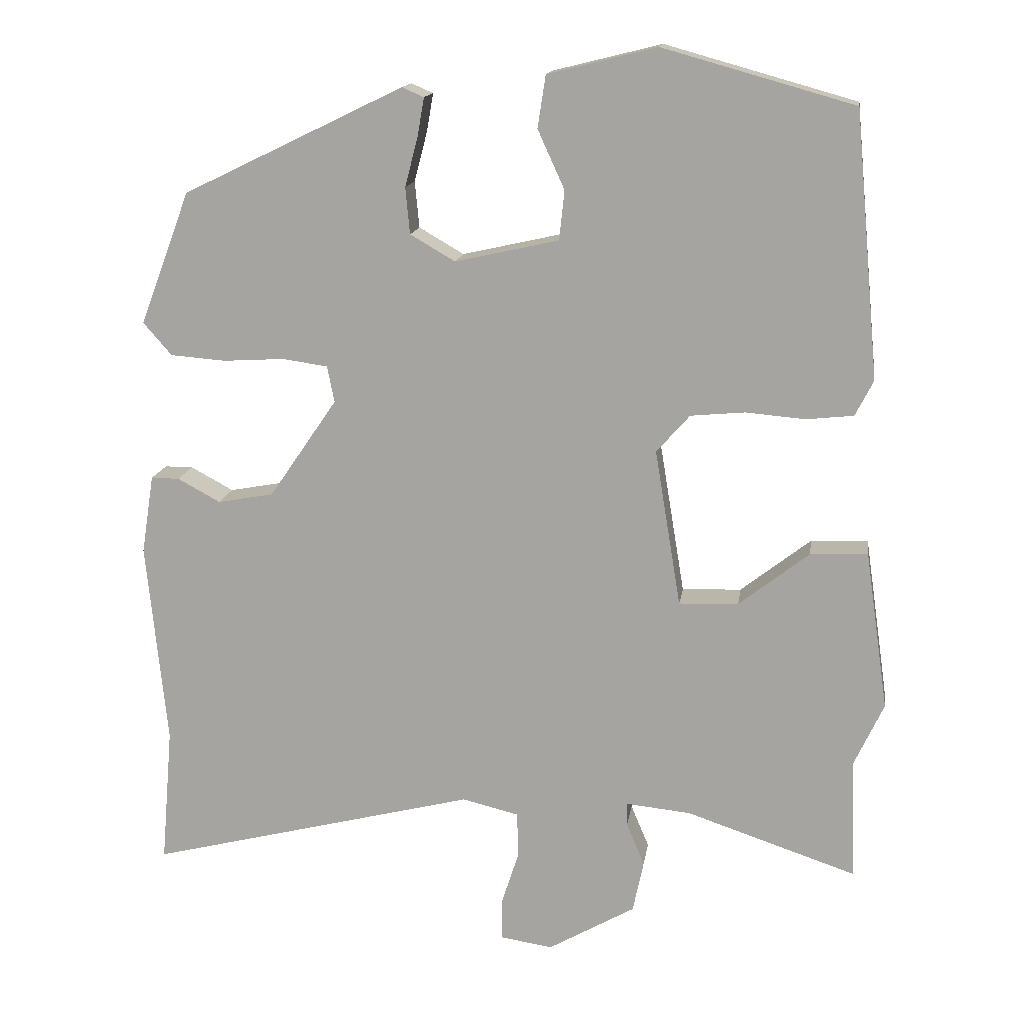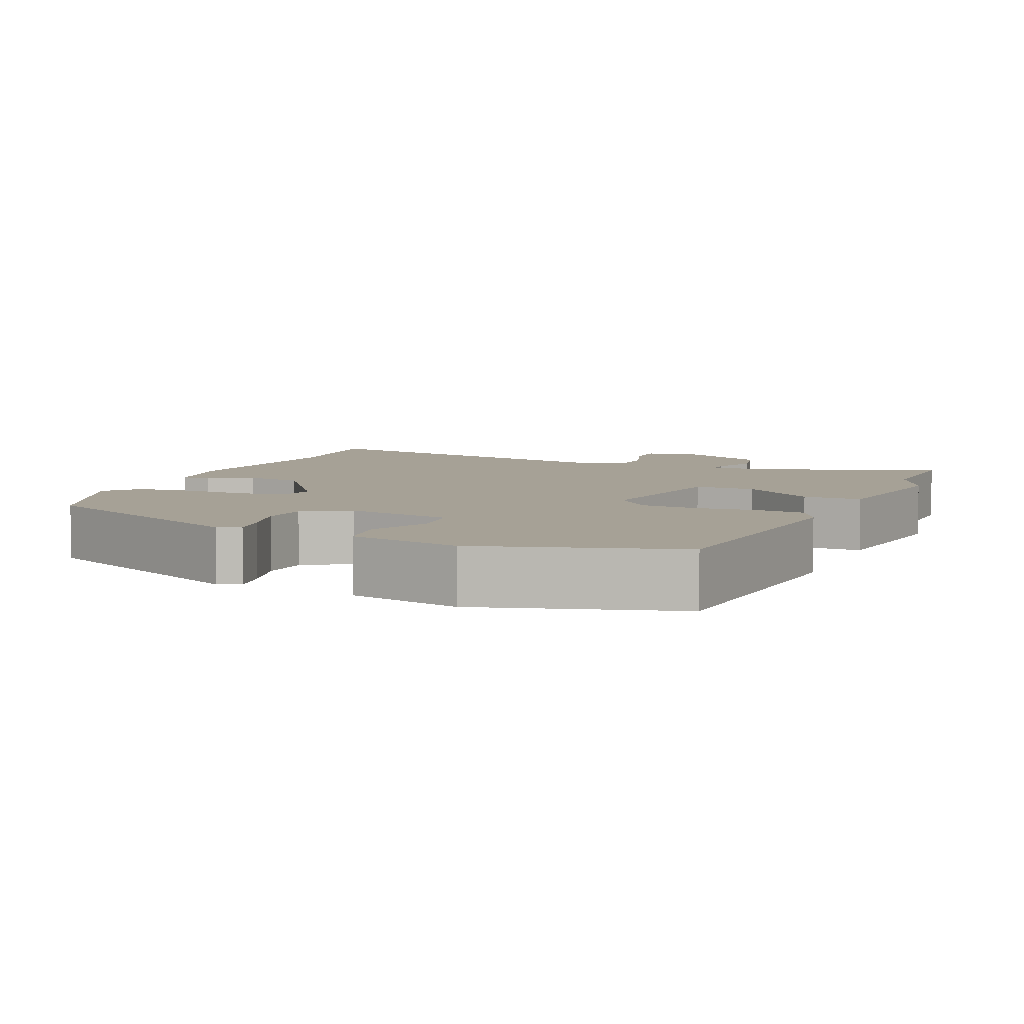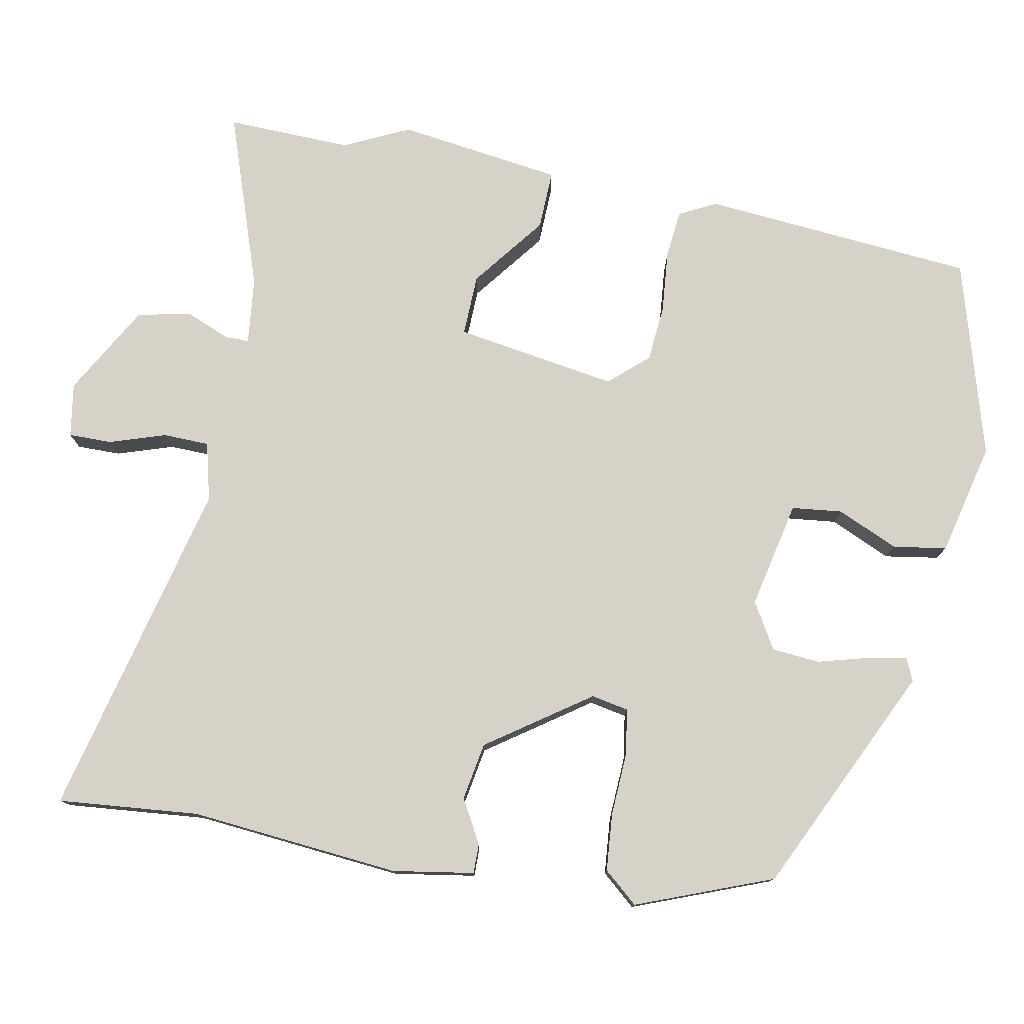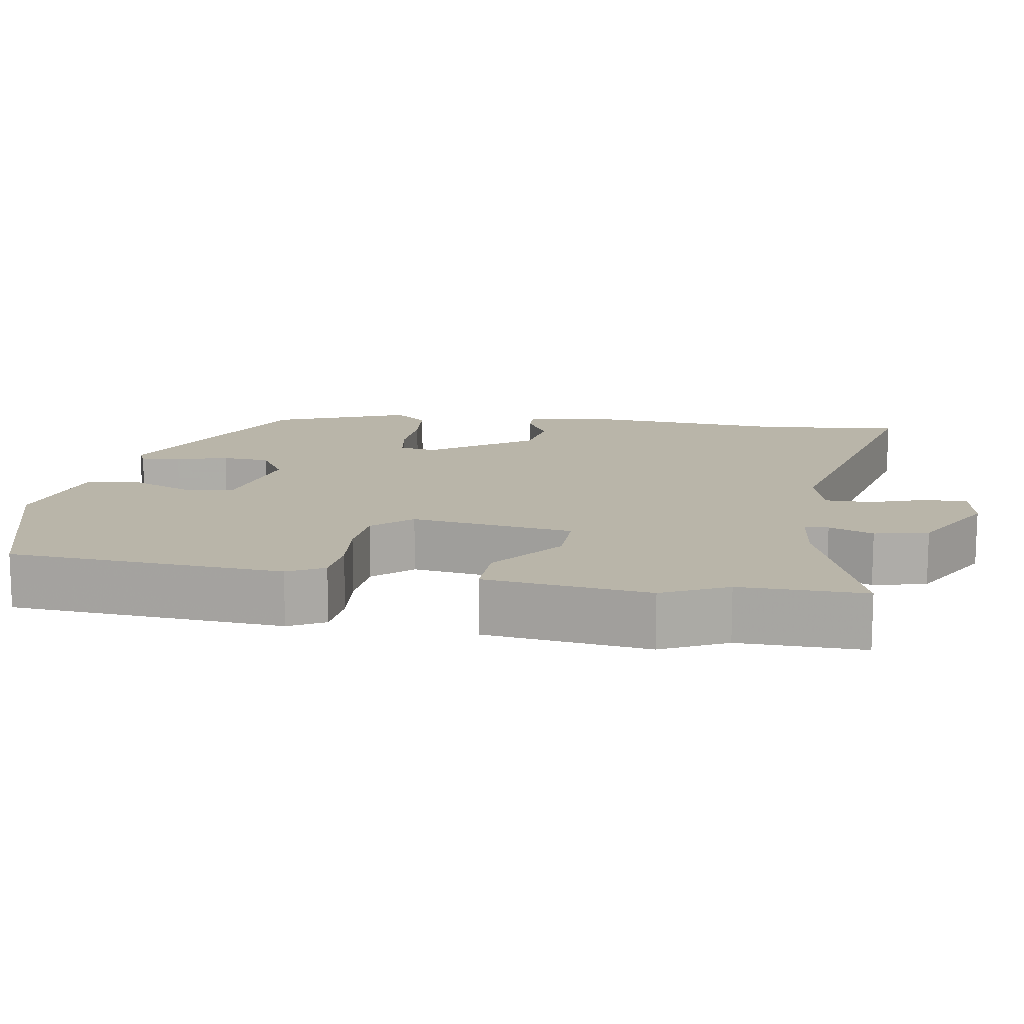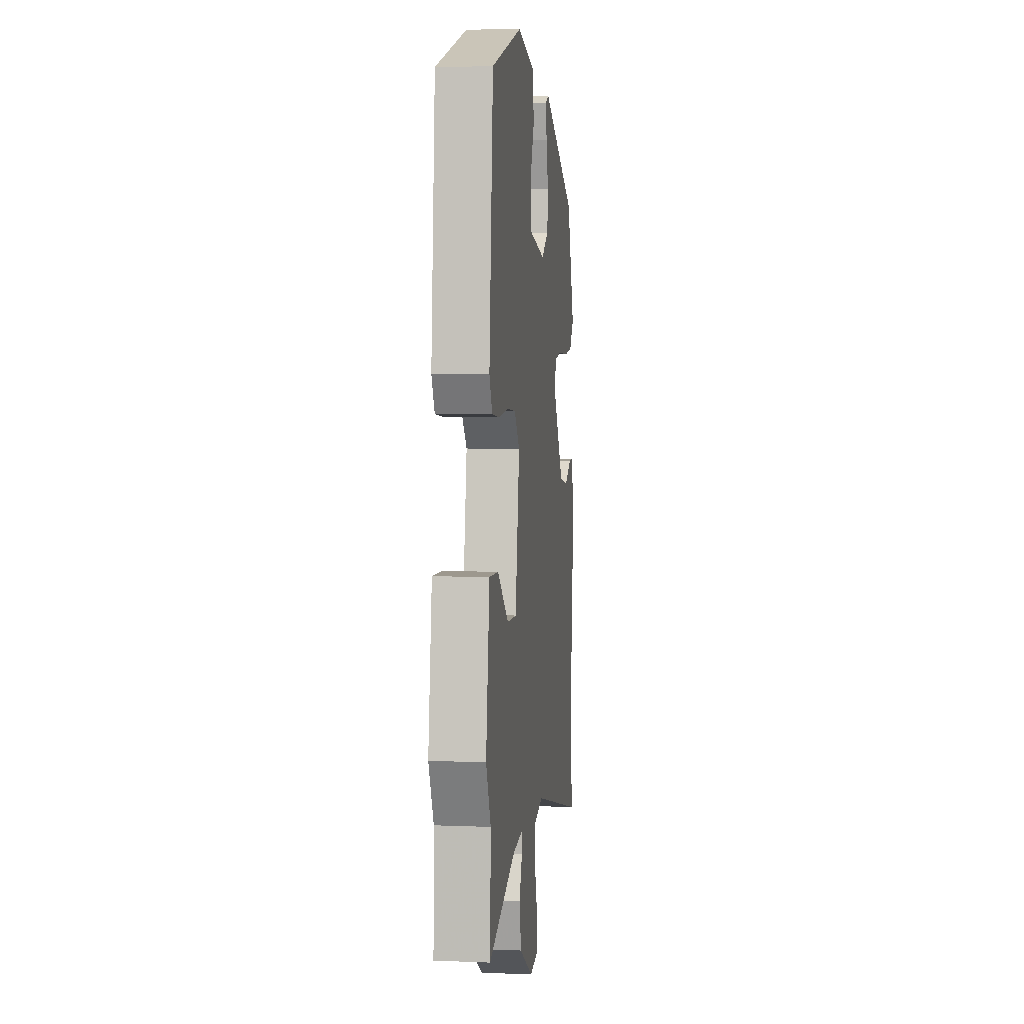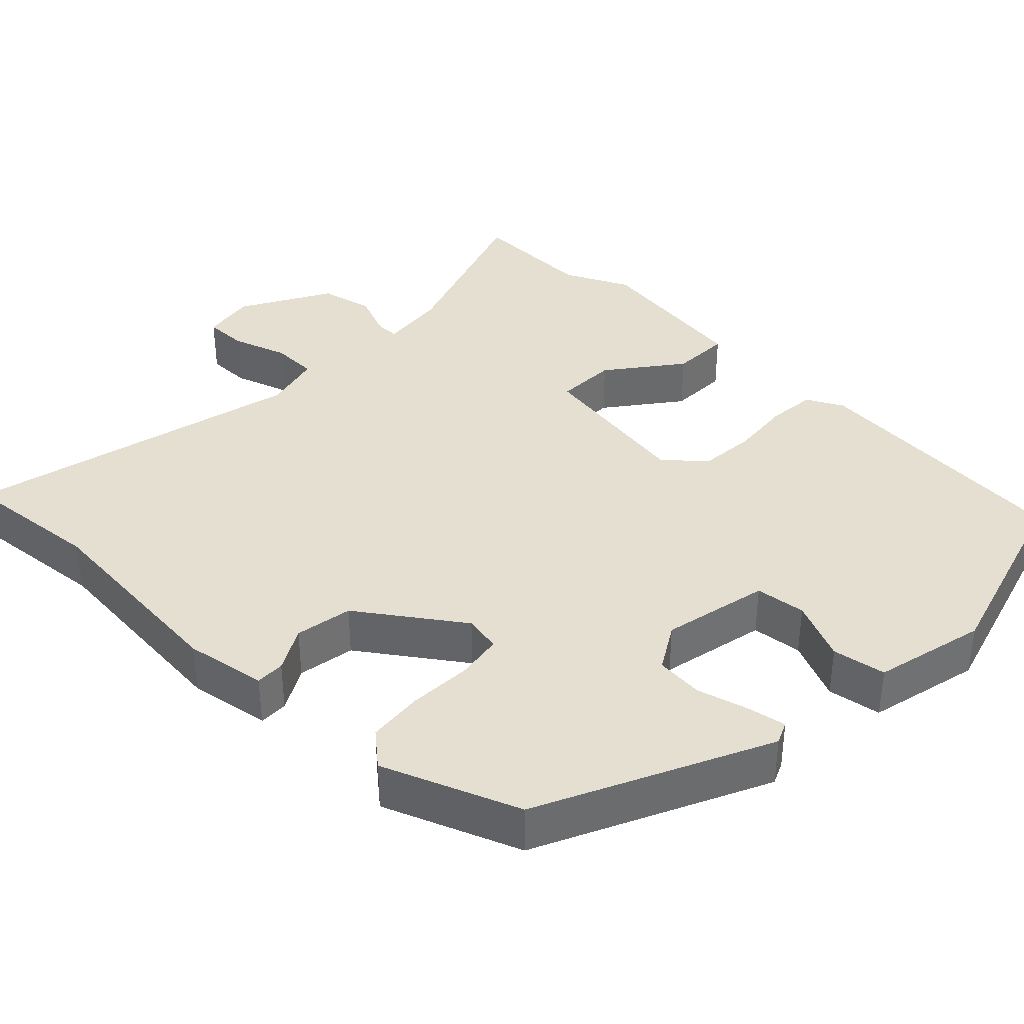
<metadata>
{"format":"obj","ext":"obj","renderer":"f3d","projection":"perspective","resolution":1024,"background":"white","views":[{"elev":14.8,"azim":8.3,"up":"+Z"},{"elev":6.2,"azim":22.4,"up":"+Y"},{"elev":77.8,"azim":-79.7,"up":"+Y"},{"elev":13.4,"azim":98.3,"up":"+Y"},{"elev":5.3,"azim":97.1,"up":"+Z"},{"elev":37.5,"azim":-46.5,"up":"+Y"}]}
</metadata>
<code>
v 0.498 0.07 -0.44
v 0.504 0.07 -0.607
v 0.269 0.07 -0.528
v 0.18 0.07 -0.519
v 0.18 0.07 -0.551
v 0.205 0.07 -0.61
v 0.19 0.07 -0.682
v 0.07 0.07 -0.751
v -0.002 0.07 -0.74
v -0.002 0.07 -0.682
v 0.022 0.07 -0.607
v 0.02 0.07 -0.545
v -0.058 0.07 -0.526
v -0.512 0.07 -0.64
v -0.496 0.07 -0.451
v -0.524 0.07 -0.17
v -0.507 0.07 -0.061
v -0.468 0.07 -0.061
v -0.409 0.07 -0.093
v -0.332 0.07 -0.079
v -0.238 0.07 0.058
v -0.248 0.07 0.108
v -0.31 0.07 0.117
v -0.395 0.07 0.112
v -0.471 0.07 0.118
v -0.51 0.07 0.163
v -0.441 0.07 0.346
v -0.137 0.07 0.493
v -0.107 0.07 0.48
v -0.116 0.07 0.428
v -0.134 0.07 0.359
v -0.128 0.07 0.295
v -0.066 0.07 0.259
v 0.077 0.07 0.291
v 0.084 0.07 0.359
v 0.047 0.07 0.44
v 0.058 0.07 0.512
v 0.208 0.07 0.549
v 0.472 0.07 0.475
v 0.506 0.07 0.11
v 0.481 0.07 0.061
v 0.416 0.07 0.054
v 0.334 0.07 0.061
v 0.259 0.07 0.054
v 0.213 0.07 0.002
v 0.249 0.07 -0.215
v 0.331 0.07 -0.212
v 0.428 0.07 -0.136
v 0.507 0.07 -0.133
v 0.539 0.07 -0.352
v 0.498 0 -0.44
v 0.504 0 -0.607
v 0.269 0 -0.528
v 0.18 0 -0.519
v 0.18 0 -0.551
v 0.205 0 -0.61
v 0.19 0 -0.682
v 0.07 0 -0.751
v -0.002 0 -0.74
v -0.002 0 -0.682
v 0.022 0 -0.607
v 0.02 0 -0.545
v -0.058 0 -0.526
v -0.512 0 -0.64
v -0.496 0 -0.451
v -0.524 0 -0.17
v -0.507 0 -0.061
v -0.468 0 -0.061
v -0.409 0 -0.093
v -0.332 0 -0.079
v -0.238 0 0.058
v -0.248 0 0.108
v -0.31 0 0.117
v -0.395 0 0.112
v -0.471 0 0.118
v -0.51 0 0.163
v -0.441 0 0.346
v -0.137 0 0.493
v -0.107 0 0.48
v -0.116 0 0.428
v -0.134 0 0.359
v -0.128 0 0.295
v -0.066 0 0.259
v 0.077 0 0.291
v 0.084 0 0.359
v 0.047 0 0.44
v 0.058 0 0.512
v 0.208 0 0.549
v 0.472 0 0.475
v 0.506 0 0.11
v 0.481 0 0.061
v 0.416 0 0.054
v 0.334 0 0.061
v 0.259 0 0.054
v 0.213 0 0.002
v 0.249 0 -0.215
v 0.331 0 -0.212
v 0.428 0 -0.136
v 0.507 0 -0.133
v 0.539 0 -0.352
f 47 48 49 50
f 46 47 50 1
f 40 41 42 43
f 40 43 44
f 39 40 44
f 38 39 44 45
f 35 36 37 38
f 34 35 38 45
f 28 29 30 31
f 26 27 28 31
f 26 31 32
f 23 24 25 26
f 22 23 26 32
f 21 22 32 33
f 16 17 18 19
f 15 16 19 20
f 13 14 15 20
f 12 13 20 21
f 8 9 10 11
f 8 11 12
f 5 6 7 8
f 4 5 8 12
f 46 1 2 3
f 46 3 4
f 33 34 45 46
f 21 33 46
f 4 12 21 46
f 100 99 98 97
f 51 100 97 96
f 93 92 91 90
f 94 93 90
f 94 90 89
f 95 94 89 88
f 88 87 86 85
f 95 88 85 84
f 81 80 79 78
f 81 78 77 76
f 82 81 76
f 76 75 74 73
f 82 76 73 72
f 83 82 72 71
f 69 68 67 66
f 70 69 66 65
f 70 65 64 63
f 71 70 63 62
f 61 60 59 58
f 62 61 58
f 58 57 56 55
f 62 58 55 54
f 53 52 51 96
f 54 53 96
f 96 95 84 83
f 96 83 71
f 96 71 62 54
f 1 51 52 2
f 2 52 53 3
f 3 53 54 4
f 4 54 55 5
f 5 55 56 6
f 6 56 57 7
f 7 57 58 8
f 8 58 59 9
f 9 59 60 10
f 10 60 61 11
f 11 61 62 12
f 12 62 63 13
f 13 63 64 14
f 14 64 65 15
f 15 65 66 16
f 16 66 67 17
f 17 67 68 18
f 18 68 69 19
f 19 69 70 20
f 20 70 71 21
f 21 71 72 22
f 22 72 73 23
f 23 73 74 24
f 24 74 75 25
f 25 75 76 26
f 26 76 77 27
f 27 77 78 28
f 28 78 79 29
f 29 79 80 30
f 30 80 81 31
f 31 81 82 32
f 32 82 83 33
f 33 83 84 34
f 34 84 85 35
f 35 85 86 36
f 36 86 87 37
f 37 87 88 38
f 38 88 89 39
f 39 89 90 40
f 40 90 91 41
f 41 91 92 42
f 42 92 93 43
f 43 93 94 44
f 44 94 95 45
f 45 95 96 46
f 46 96 97 47
f 47 97 98 48
f 48 98 99 49
f 49 99 100 50
f 50 100 51 1

</code>
